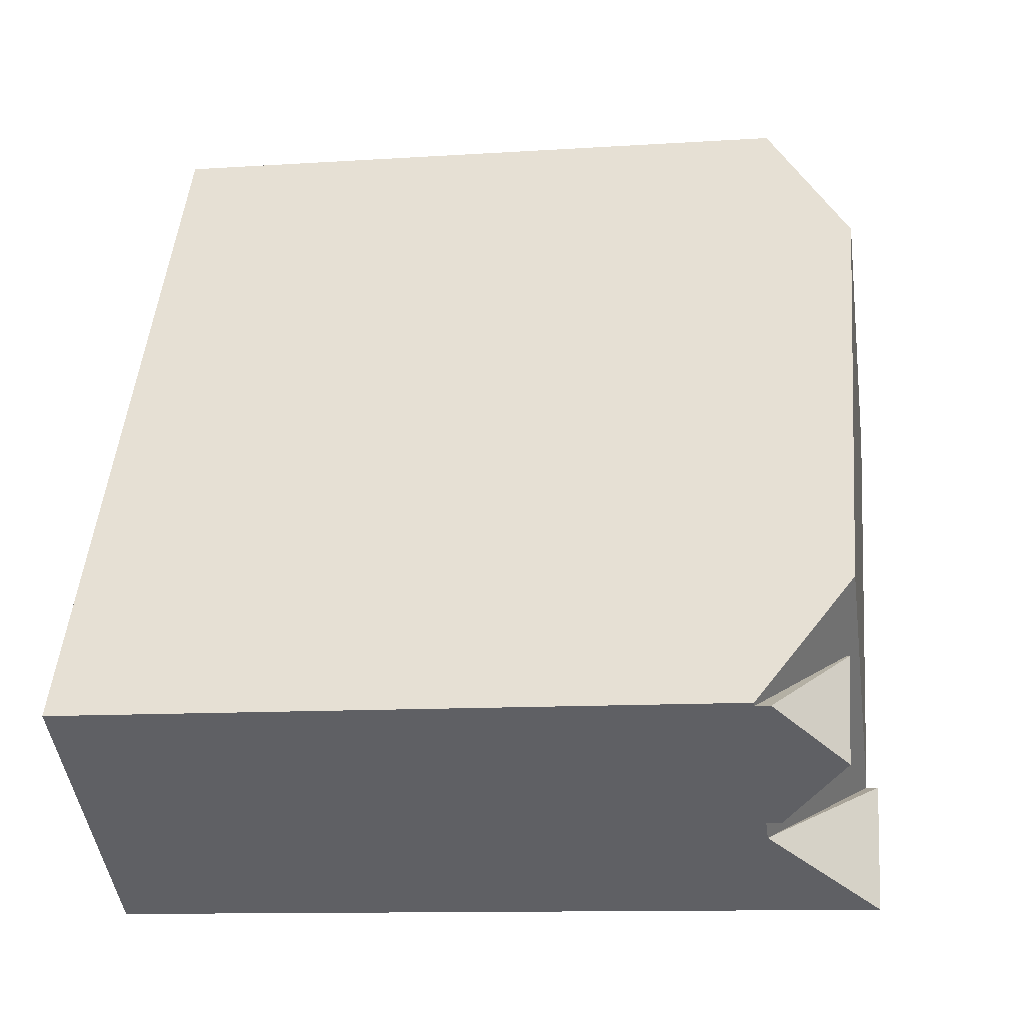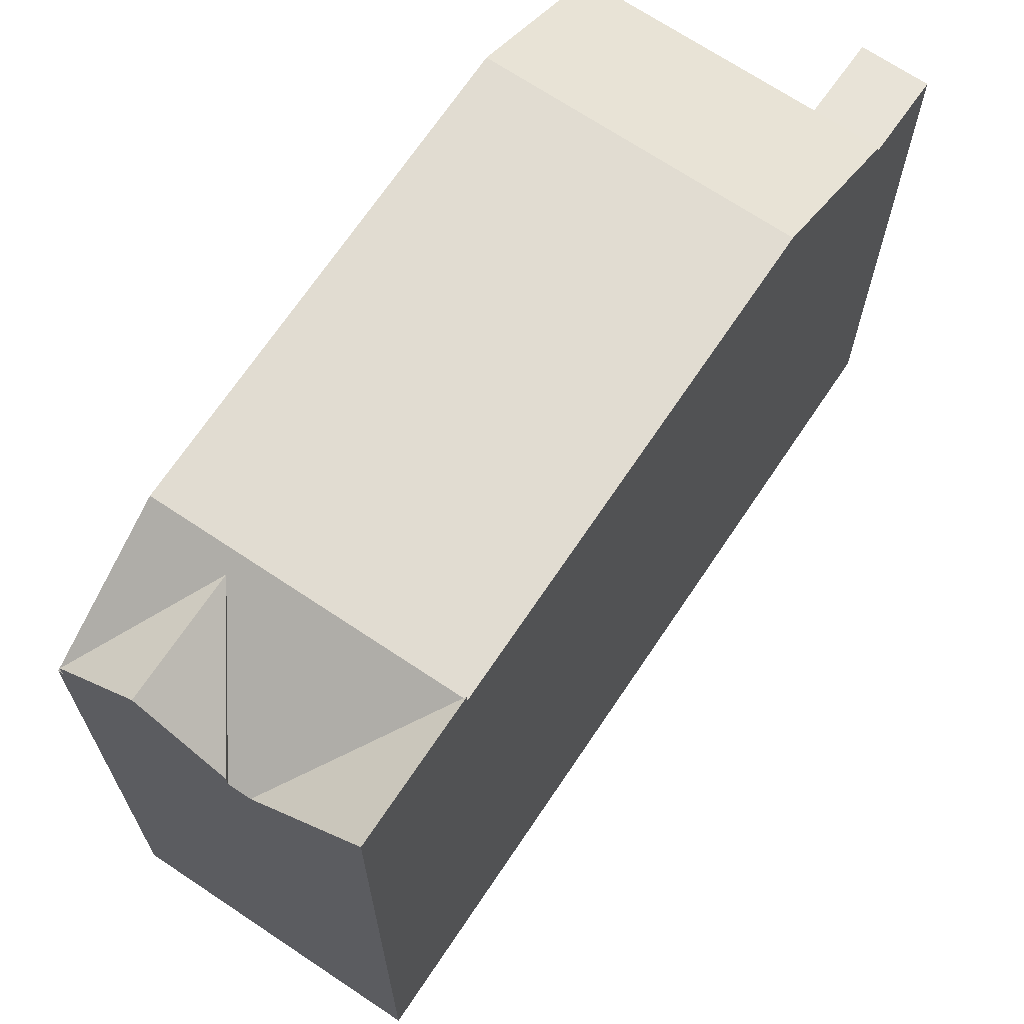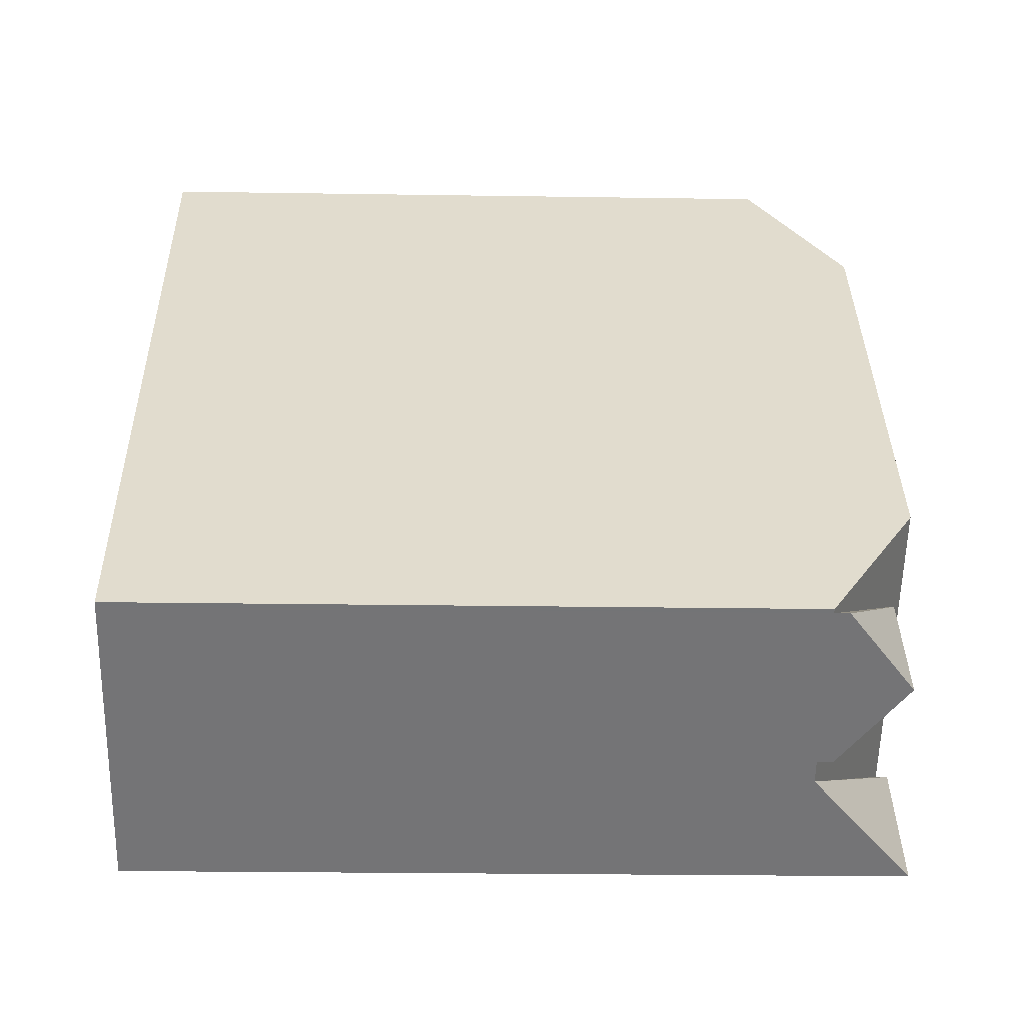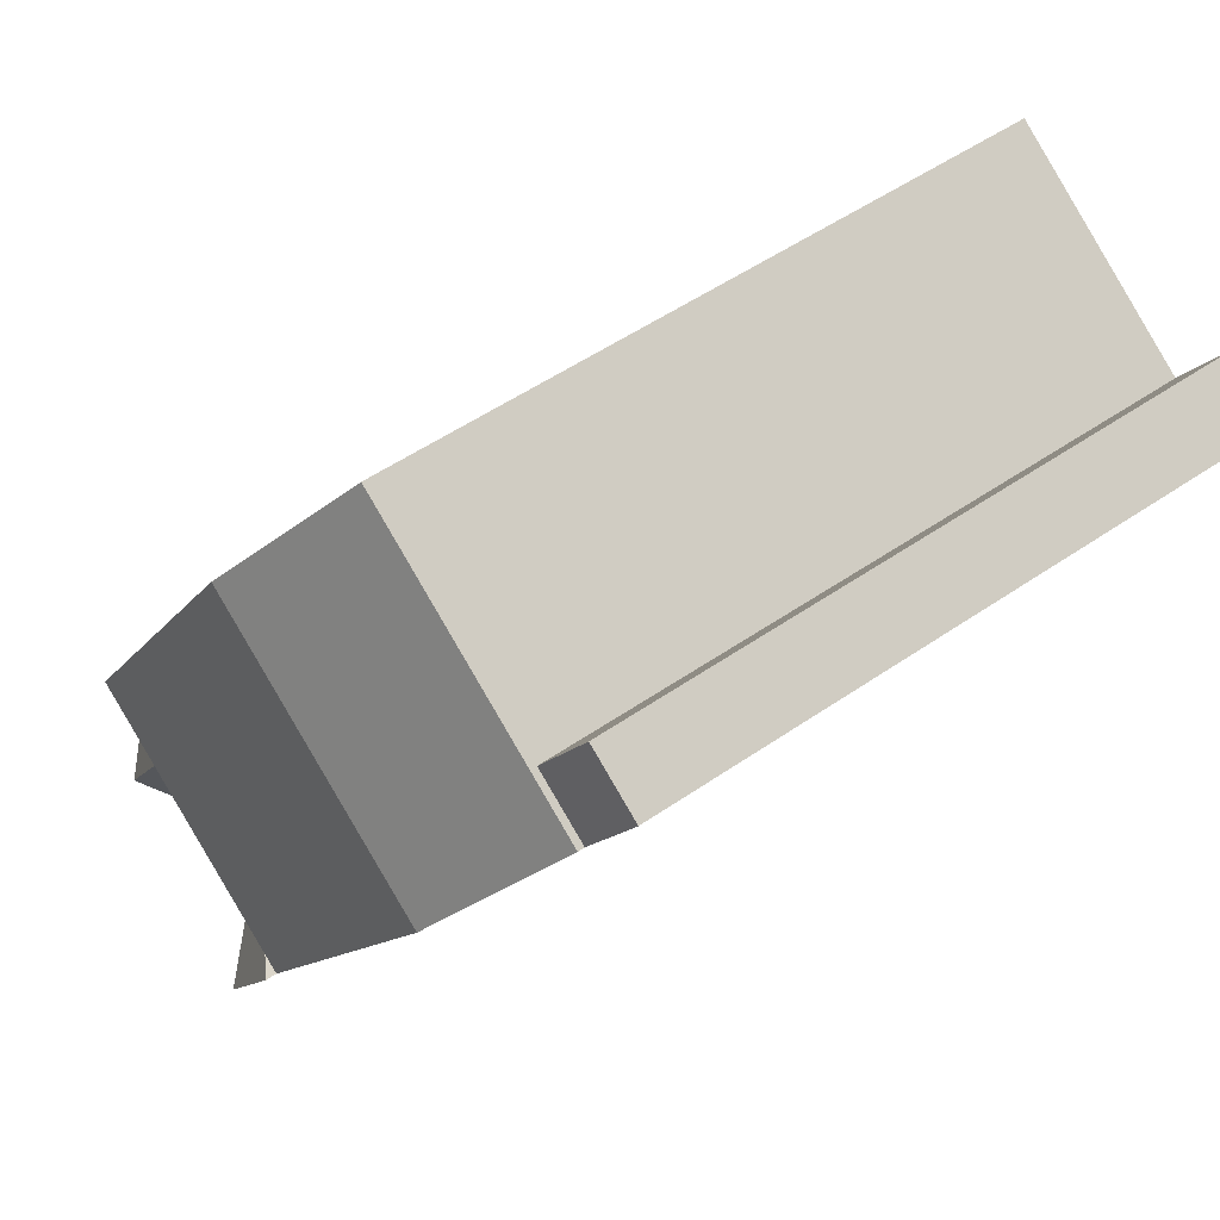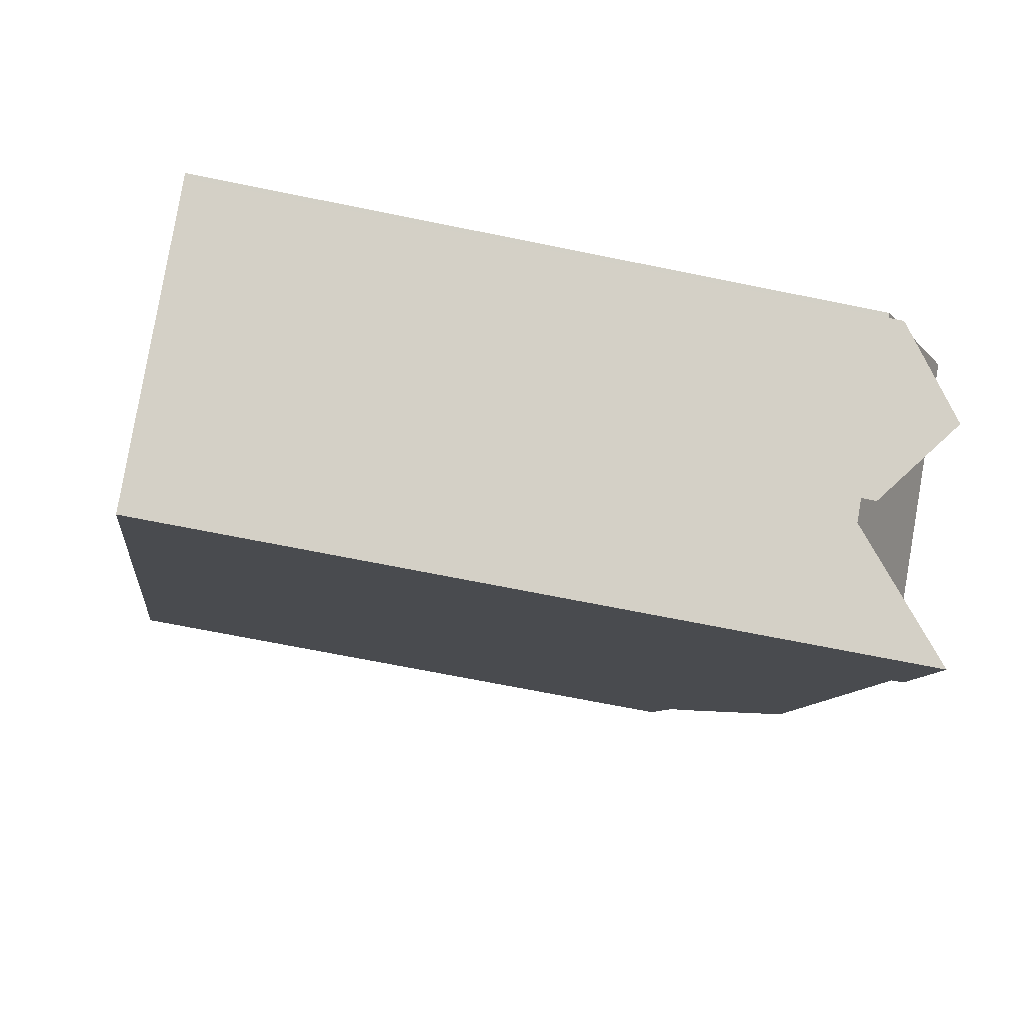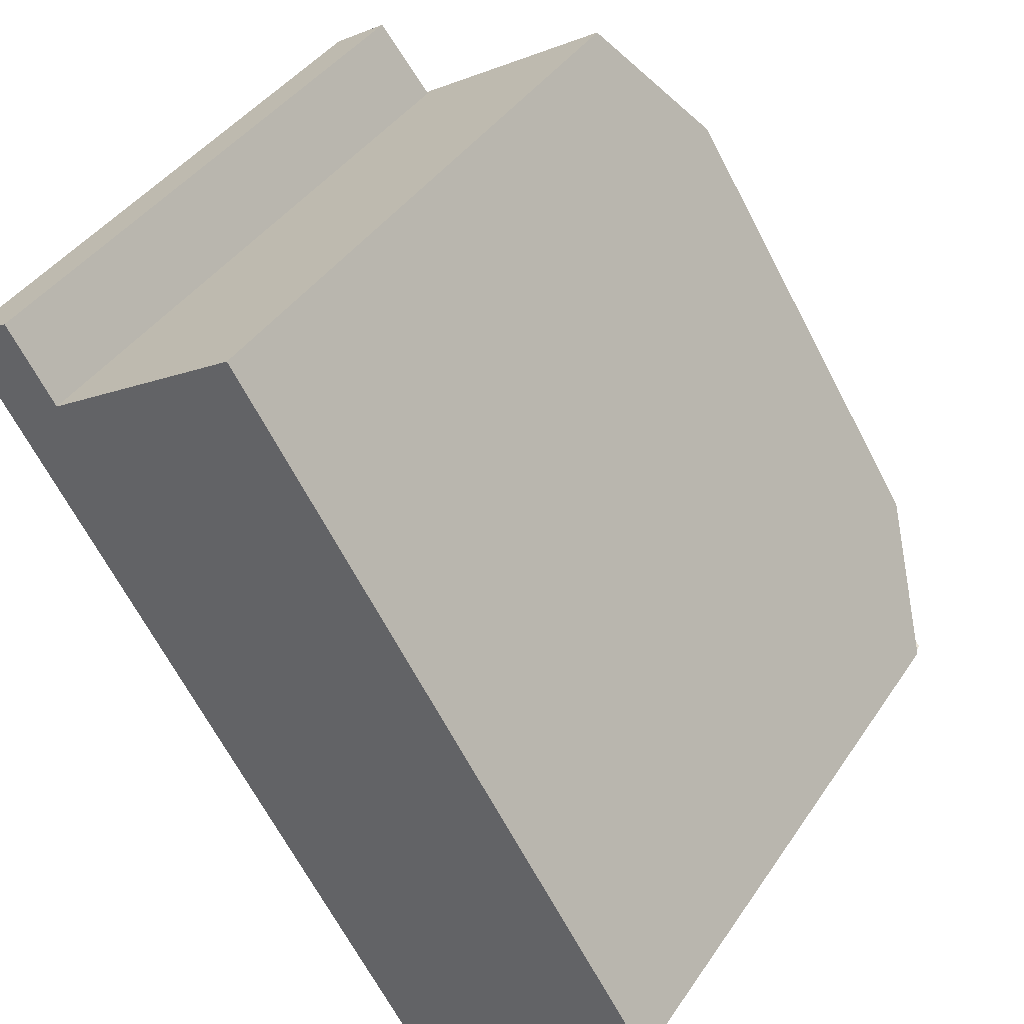
<metadata>
{"format":"obj","ext":"obj","renderer":"f3d","projection":"perspective","resolution":1024,"background":"white","views":[{"elev":-11.2,"azim":99.2,"up":"+Z"},{"elev":69.3,"azim":-179.0,"up":"+Y"},{"elev":-23.4,"azim":88.5,"up":"+Z"},{"elev":51.8,"azim":-126.9,"up":"+Z"},{"elev":-66.2,"azim":78.3,"up":"+Z"},{"elev":40.8,"azim":30.8,"up":"+Z"}]}
</metadata>
<code>
v 0.2595 8.193 -6.394
v 3.996 6.078 -7.664
v 1.936 8.194 -8.993
v 5.814 7.953 -2.813
v 7.49 6.078 -5.411
v 7.409 6.078 -5.463
v 0.2595 7.953 -6.394
v 4.404 6.078 -7.401
v 3.996 6.078 -7.664
v 0.2595 7.953 -6.394
v 4.446 7.713 -4.167
v 4.404 6.078 -7.401
v 0.2595 7.953 -6.394
v 5.814 7.953 -2.813
v 4.446 7.713 -4.167
v 4.446 7.713 -4.167
v 5.814 7.953 -2.813
v 5.285 7.25 -4.534
v 5.285 7.25 -4.534
v 5.814 7.953 -2.813
v 5.864 6.93 -4.787
v 5.814 7.953 -2.813
v 7.409 6.078 -5.463
v 5.864 6.93 -4.787
v -5.989 6.042 5.989
v -1.662 6.042 8.779
v 0.1935 7.953 5.901
v -5.989 6.042 5.989
v 0.1935 7.953 5.901
v -5.359 7.953 2.32
v -7.215 6.042 5.198
v -5.989 6.042 5.989
v -5.359 7.953 2.32
v 0.1935 7.953 5.901
v 5.814 7.953 -2.813
v 0.2595 7.953 -6.394
v -5.359 7.953 2.32
v 5.516 7.774 -5.827
v 7.409 6.388 -5.463
v 5.906 7.774 -6.432
v 4.446 7.774 -4.167
v 7.409 6.388 -5.463
v 5.516 7.774 -5.827
v 4.404 6.388 -7.401
v 5.516 7.774 -5.827
v 5.906 7.774 -6.432
v 4.404 6.388 -7.401
v 4.446 7.774 -4.167
v 5.516 7.774 -5.827
v -7.215 5.904 5.198
v -7.02 5.667 7.588
v -5.989 5.907 5.989
v -8.247 5.665 6.797
v -7.02 5.667 7.588
v -7.215 5.904 5.198
v 0.2595 8.193 -6.394
v 0.2595 7.953 -6.394
v 3.996 6.078 -7.664
v 1.936 8.194 -8.993
v 3.996 6.078 -7.664
v 1.936 6.078 -8.993
v 7.409 6.078 -5.463
v 7.449 -7.621 -5.437
v 7.409 -7.621 -5.463
v 7.449 -7.621 -5.437
v 7.49 6.078 -5.411
v 7.49 -7.621 -5.411
v 7.409 6.078 -5.463
v 7.49 6.078 -5.411
v 7.449 -7.621 -5.437
v 5.906 6.078 -6.432
v 7.409 6.078 -5.463
v 7.409 -7.621 -5.463
v 5.906 -7.621 -6.432
v 4.404 6.078 -7.401
v 5.906 6.078 -6.432
v 5.906 -7.621 -6.432
v 4.404 -7.621 -7.401
v 3.996 6.078 -7.664
v 4.404 6.078 -7.401
v 4.404 -7.621 -7.401
v 3.996 -7.621 -7.664
v 5.906 7.774 -6.432
v 7.409 6.078 -5.463
v 5.906 6.078 -6.432
v 5.906 7.774 -6.432
v 7.409 6.388 -5.463
v 7.409 6.078 -5.463
v 4.404 6.388 -7.401
v 5.906 7.774 -6.432
v 4.404 6.078 -7.401
v 4.404 6.078 -7.401
v 5.906 7.774 -6.432
v 5.906 6.078 -6.432
v 1.936 6.078 -8.993
v 3.996 6.078 -7.664
v 3.996 -7.621 -7.664
v 1.936 -7.621 -8.993
v 0.2595 8.193 -6.394
v 1.936 8.194 -8.993
v 0.2595 7.953 -6.394
v 0.2595 7.953 -6.394
v 1.936 8.194 -8.993
v 1.936 6.078 -8.993
v -7.215 6.042 5.198
v -6.287 -7.621 3.759
v -7.215 5.904 5.198
v -7.215 5.904 5.198
v -6.287 -7.621 3.759
v -7.215 -7.621 5.198
v -6.287 -7.621 3.759
v -5.359 7.953 2.32
v -5.359 -7.621 2.32
v -7.215 6.042 5.198
v -5.359 7.953 2.32
v -6.287 -7.621 3.759
v -5.359 7.953 2.32
v -2.55 -7.621 -2.037
v -5.359 -7.621 2.32
v -2.55 -7.621 -2.037
v 0.2595 7.953 -6.394
v 0.2595 -7.621 -6.394
v -5.359 7.953 2.32
v 0.2595 7.953 -6.394
v -2.55 -7.621 -2.037
v -8.247 5.665 6.797
v -7.731 -7.621 5.997
v -8.247 -7.621 6.797
v -7.731 -7.621 5.997
v -7.215 5.904 5.198
v -7.215 -7.621 5.198
v -8.247 5.665 6.797
v -7.215 5.904 5.198
v -7.731 -7.621 5.997
v 0.2595 7.953 -6.394
v 1.936 6.078 -8.993
v 1.936 -7.621 -8.993
v 0.2595 -7.621 -6.394
v 6.652 -7.621 -4.112
v 7.49 -7.621 -5.411
v 7.49 6.078 -5.411
v 5.814 7.953 -2.813
v 5.814 -7.621 -2.813
v 6.652 -7.621 -4.112
v 5.814 7.953 -2.813
v 6.652 -7.621 -4.112
v 7.49 6.078 -5.411
v -0.7345 -7.621 7.34
v 0.1935 -7.621 5.901
v 0.1935 7.953 5.901
v -1.662 6.042 8.779
v -1.662 -7.621 8.779
v -0.7345 -7.621 7.34
v -1.662 6.042 8.779
v -0.7345 -7.621 7.34
v 0.1935 7.953 5.901
v 3.004 -7.621 1.544
v 5.814 -7.621 -2.813
v 5.814 7.953 -2.813
v 0.1935 7.953 5.901
v 0.1935 -7.621 5.901
v 3.004 -7.621 1.544
v 0.1935 7.953 5.901
v 3.004 -7.621 1.544
v 5.814 7.953 -2.813
v -7.215 5.904 5.198
v -5.989 5.907 5.989
v -5.989 6.042 5.989
v -7.215 6.042 5.198
v -3.826 -7.621 7.384
v -1.662 -7.621 8.779
v -1.662 6.042 8.779
v -5.989 6.042 5.989
v -3.826 -7.621 7.384
v -1.662 6.042 8.779
v -5.989 6.042 5.989
v -5.989 5.907 5.989
v -3.826 -7.621 7.384
v -5.989 5.907 5.989
v -5.989 -7.621 5.989
v -3.826 -7.621 7.384
v 5.864 6.93 -4.787
v 7.409 6.078 -5.463
v 7.409 6.388 -5.463
v 5.285 7.25 -4.534
v 5.864 6.93 -4.787
v 7.409 6.388 -5.463
v 4.446 7.774 -4.167
v 4.446 7.713 -4.167
v 5.285 7.25 -4.534
v 4.446 7.774 -4.167
v 5.285 7.25 -4.534
v 7.409 6.388 -5.463
v 4.404 6.388 -7.401
v 4.446 7.713 -4.167
v 4.446 7.774 -4.167
v 4.404 6.388 -7.401
v 4.404 6.078 -7.401
v 4.446 7.713 -4.167
v -8.247 -7.621 6.797
v -7.02 -7.621 7.588
v -7.02 5.667 7.588
v -8.247 5.665 6.797
v -7.02 -7.621 7.588
v -5.989 -7.621 5.989
v -5.989 5.907 5.989
v -7.02 5.667 7.588
v -7.731 -7.621 5.997
v -7.215 -7.621 5.198
v -6.287 -7.621 3.759
v -5.359 -7.621 2.32
v -2.55 -7.621 -2.037
v 0.2595 -7.621 -6.394
v 1.936 -7.621 -8.993
v 3.996 -7.621 -7.664
v 4.404 -7.621 -7.401
v 5.906 -7.621 -6.432
v 7.409 -7.621 -5.463
v 7.449 -7.621 -5.437
v 7.49 -7.621 -5.411
v 6.652 -7.621 -4.112
v 5.814 -7.621 -2.813
v 3.004 -7.621 1.544
v 0.1935 -7.621 5.901
v -0.7345 -7.621 7.34
v -1.662 -7.621 8.779
v -3.826 -7.621 7.384
v -5.989 -7.621 5.989
v -7.02 -7.621 7.588
v -8.247 -7.621 6.797
g CDNNDG02_0006270
f 1 2 3
f 4 5 6
f 7 8 9
f 10 11 12
f 13 14 15
f 16 17 18
f 19 20 21
f 22 23 24
f 25 26 27
f 28 29 30
f 31 32 33
f 34 36 37
f 34 35 36
f 38 39 40
f 41 42 43
f 44 45 46
f 47 48 49
f 50 51 52
f 53 54 55
f 56 57 58
f 59 60 61
f 62 63 64
f 65 66 67
f 68 69 70
f 73 74 72
f 71 72 74
f 75 77 78
f 75 76 77
f 81 79 80
f 79 81 82
f 83 84 85
f 86 87 88
f 89 90 91
f 92 93 94
f 97 98 96
f 95 96 98
f 99 100 101
f 102 103 104
f 105 106 107
f 108 109 110
f 111 112 113
f 114 115 116
f 117 118 119
f 120 121 122
f 123 124 125
f 126 127 128
f 129 130 131
f 132 133 134
f 138 135 136
f 136 137 138
f 139 140 141
f 142 143 144
f 145 146 147
f 148 149 150
f 151 152 153
f 154 155 156
f 157 158 159
f 160 161 162
f 163 164 165
f 169 167 168
f 169 166 167
f 170 171 172
f 173 174 175
f 176 177 178
f 179 180 181
f 182 183 184
f 185 186 187
f 188 189 190
f 191 192 193
f 194 195 196
f 197 198 199
f 201 202 203
f 203 200 201
f 205 206 207
f 204 205 207
f 230 208 229
f 229 208 228
f 219 221 218
f 221 217 218
f 222 216 217
f 222 217 221
f 215 213 214
f 216 213 215
f 228 209 210
f 211 228 210
f 221 219 220
f 222 213 216
f 223 213 222
f 212 213 223
f 212 223 224
f 228 208 209
f 224 211 212
f 225 227 224
f 227 211 224
f 227 225 226
f 228 211 227

</code>
